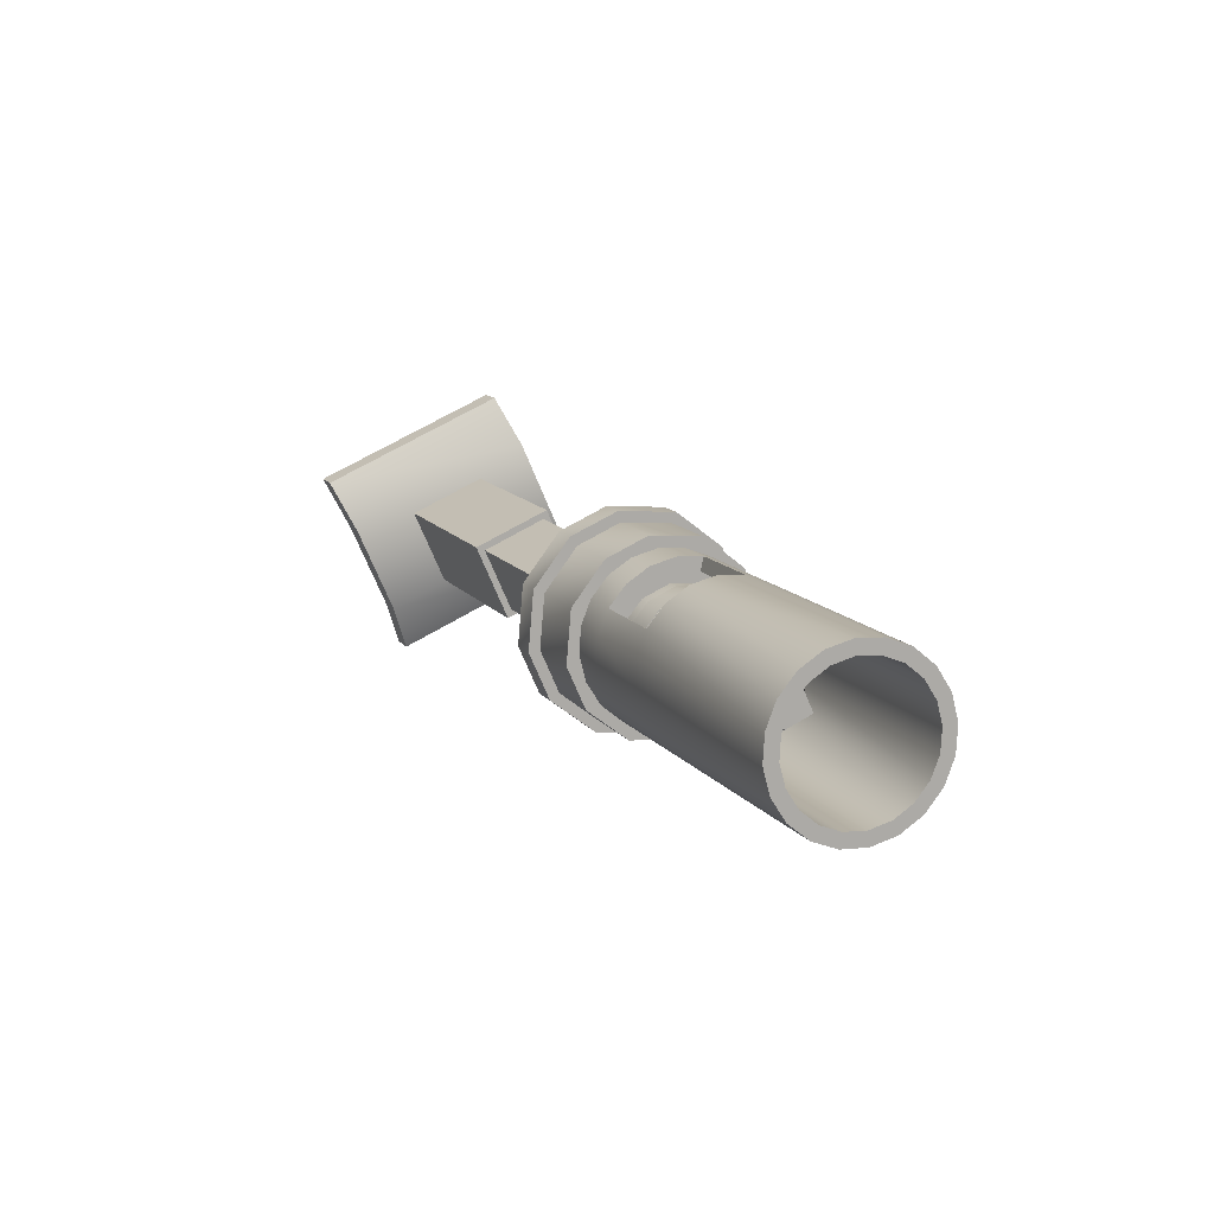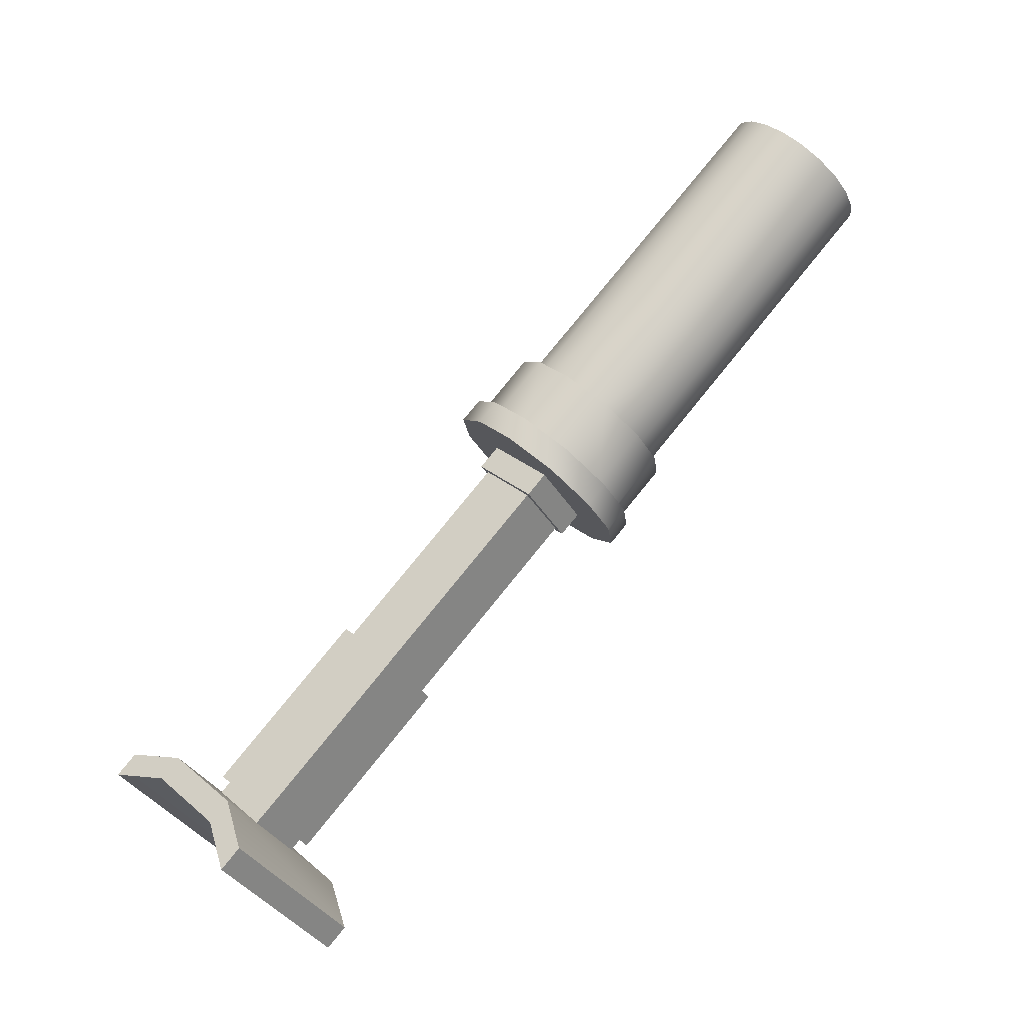
<metadata>
{"format":"obj","ext":"obj","renderer":"f3d","projection":"perspective","resolution":1024,"background":"white","views":[{"elev":62.1,"azim":-31.8,"up":"+Y"},{"elev":-36.4,"azim":-62.8,"up":"+Y"}]}
</metadata>
<code>
g
v -0.25 1.591 1.945
v -0.25 -0.8839 -0.5303
v 0.25 1.591 1.945
v 0.25 -0.8839 -0.5303
v 0.25 1.945 1.591
v 0.25 -0.5303 -0.8839
v -0.25 1.945 1.591
v -0.25 -0.5303 -0.8839
v -0.3 0.2828 0.7071
v -0.3 -0.7778 -0.3536
v 0.3 0.2828 0.7071
v 0.3 -0.7778 -0.3536
v 0.3 0.7071 0.2828
v 0.3 -0.3536 -0.7778
v -0.3 0.7071 0.2828
v -0.3 -0.3536 -0.7778
v -0.75 -1.308 -0.2475
v -0.75 -1.45 -0.3889
v 0.75 -1.308 -0.2475
v 0.75 -0.8839 -0.3889
v 0.75 -0.3889 -0.8839
v 0.75 -1.45 -0.3889
v 0.75 -1.025 -0.5303
v 0.75 -0.5303 -1.025
v 0.75 -0.2475 -1.308
v 0.75 -0.3889 -1.45
v -0.75 -0.2475 -1.308
v -0.75 -0.3889 -0.8839
v -0.75 -0.8839 -0.3889
v -0.75 -0.3889 -1.45
v -0.75 -0.5303 -1.025
v -0.75 -1.025 -0.5303
v -0.3 1.626 2.051
v -0.3 1.485 1.909
v 0.3 1.626 2.051
v 0.3 1.485 1.909
v 0.3 2.051 1.626
v 0.3 1.909 1.485
v -0.3 2.051 1.626
v -0.3 1.909 1.485
v -0.55 1.591 2.369
v -0.1833 1.45 2.51
v 0.1833 1.45 2.51
v -0.55 1.45 2.227
v -0.1833 1.308 2.369
v 0.1833 1.308 2.369
v 0.55 1.591 2.369
v 0.75 1.85 2.11
v 0.75 2.11 1.85
v 0.55 1.45 2.227
v 0.75 1.709 1.968
v 0.75 1.968 1.709
v 0.55 2.369 1.591
v 0.1833 2.51 1.45
v -0.1833 2.51 1.45
v 0.55 2.227 1.45
v 0.1833 2.369 1.308
v -0.1833 2.369 1.308
v -0.55 2.369 1.591
v -0.75 2.11 1.85
v -0.75 1.85 2.11
v -0.55 2.227 1.45
v -0.75 1.968 1.709
v -0.75 1.709 1.968
v -0.1833 2.11 1.85
v 0.1833 2.11 1.85
v -0.1833 1.85 2.11
v 0.1833 1.85 2.11
v -0.1833 1.968 1.709
v 0.1833 1.968 1.709
v -0.1833 1.709 1.968
v 0.1833 1.709 1.968
v -0.495 1.976 2.676
v -0.165 1.849 2.804
v 0.165 1.849 2.804
v -0.495 1.637 2.337
v -0.165 1.51 2.464
v 0.165 1.51 2.464
v 0.495 1.976 2.676
v 0.675 2.21 2.443
v 0.675 2.443 2.21
v 0.495 1.637 2.337
v 0.675 1.87 2.104
v 0.675 2.104 1.87
v 0.495 2.676 1.976
v 0.165 2.804 1.849
v -0.165 2.804 1.849
v 0.495 2.337 1.637
v 0.165 2.464 1.51
v -0.165 2.464 1.51
v -0.495 2.676 1.976
v -0.675 2.443 2.21
v -0.675 2.21 2.443
v -0.495 2.337 1.637
v -0.675 2.104 1.87
v -0.675 1.87 2.104
v -0.165 2.443 2.21
v 0.165 2.443 2.21
v -0.165 2.21 2.443
v 0.165 2.21 2.443
v -0.165 2.104 1.87
v 0.165 2.104 1.87
v -0.165 1.87 2.104
v 0.165 1.87 2.104
v 0 3.818 4.667
v 0.1854 3.839 4.646
v 0.3527 3.899 4.586
v 0.4854 3.993 4.492
v 0.5706 4.112 4.374
v 0.6 4.243 4.243
v 0.5706 4.374 4.112
v 0.4854 4.492 3.993
v 0.3527 4.586 3.899
v 0.1854 4.646 3.839
v 0 4.667 3.818
v -0.1854 4.646 3.839
v -0.3527 4.586 3.899
v -0.4854 4.492 3.993
v -0.5706 4.374 4.112
v -0.6 4.243 4.243
v -0.5706 4.112 4.374
v -0.4854 3.993 4.492
v -0.3527 3.899 4.586
v -0.1854 3.839 4.646
v 0 1.697 2.546
v 0.1854 1.718 2.525
v 0.3527 1.778 2.465
v 0.4854 1.872 2.371
v 0.5706 1.99 2.252
v 0.6 2.121 2.121
v 0.5706 2.252 1.99
v 0.4854 2.371 1.872
v 0.3527 2.465 1.778
v 0.1854 2.525 1.718
v 0 2.546 1.697
v -0.1854 2.525 1.718
v -0.3527 2.465 1.778
v -0.4854 2.371 1.872
v -0.5706 2.252 1.99
v -0.6 2.121 2.121
v -0.5706 1.99 2.252
v -0.4854 1.872 2.371
v -0.3527 1.778 2.465
v -0.1854 1.718 2.525
v 0 3.889 4.596
v 0.1545 3.906 4.579
v 0.2939 3.957 4.529
v 0.4045 4.035 4.45
v 0.4755 4.133 4.352
v 0.5 4.243 4.243
v 0.4755 4.352 4.133
v 0.4045 4.45 4.035
v 0.2939 4.529 3.957
v 0.1545 4.579 3.906
v 0 4.596 3.889
v -0.1545 4.579 3.906
v -0.2939 4.529 3.957
v -0.4045 4.45 4.035
v -0.4755 4.352 4.133
v -0.5 4.243 4.243
v -0.4755 4.133 4.352
v -0.4045 4.035 4.45
v -0.2939 3.957 4.529
v -0.1545 3.906 4.579
v 0 1.768 2.475
v 0.1545 1.785 2.458
v 0.2939 1.835 2.407
v 0.4045 1.914 2.329
v 0.4755 2.012 2.231
v 0.5 2.121 2.121
v 0.4755 2.231 2.012
v 0.4045 2.329 1.914
v 0.2939 2.407 1.835
v 0.1545 2.458 1.785
v 0 2.475 1.768
v -0.1545 2.458 1.785
v -0.2939 2.407 1.835
v -0.4045 2.329 1.914
v -0.4755 2.231 2.012
v -0.5 2.121 2.121
v -0.4755 2.012 2.231
v -0.4045 1.914 2.329
v -0.2939 1.835 2.407
v -0.1545 1.785 2.458
v 0 2.547 3.395
v 0.1854 2.567 3.374
v 0.3527 2.628 3.314
v 0.4854 2.721 3.22
v 0.5706 2.84 3.102
v 0.6 2.971 2.971
v 0.5706 3.102 2.84
v 0.4854 3.22 2.721
v 0.3527 3.314 2.628
v 0.1854 3.374 2.567
v 0 3.395 2.547
v -0.1854 3.374 2.567
v -0.3527 3.314 2.628
v -0.4854 3.22 2.721
v -0.5706 3.102 2.84
v -0.6 2.971 2.971
v -0.5706 2.84 3.102
v -0.4854 2.721 3.22
v -0.3527 2.628 3.314
v -0.1854 2.567 3.374
v 0 2.617 3.324
v 0.1545 2.635 3.307
v 0.2939 2.685 3.257
v 0.4045 2.763 3.179
v 0.4755 2.862 3.08
v 0.5 2.971 2.971
v 0.4755 3.08 2.862
v 0.4045 3.179 2.763
v 0.2939 3.257 2.685
v 0.1545 3.307 2.635
v 0 3.324 2.617
v -0.1545 3.307 2.635
v -0.2939 3.257 2.685
v -0.4045 3.179 2.763
v -0.4755 3.08 2.862
v -0.5 2.971 2.971
v -0.4755 2.862 3.08
v -0.4045 2.763 3.179
v -0.2939 2.685 3.257
v -0.1545 2.635 3.307
v 0 2.113 2.961
v 0.1854 2.134 2.941
v 0.3527 2.194 2.88
v 0.4854 2.288 2.787
v 0.5706 2.406 2.668
v 0.6 2.537 2.537
v 0.5706 2.668 2.406
v 0.4854 2.787 2.288
v 0.3527 2.88 2.194
v 0.1854 2.941 2.134
v 0 2.961 2.113
v -0.1854 2.941 2.134
v -0.3527 2.88 2.194
v -0.4854 2.787 2.288
v -0.5706 2.668 2.406
v -0.6 2.537 2.537
v -0.5706 2.406 2.668
v -0.4854 2.288 2.787
v -0.3527 2.194 2.88
v -0.1854 2.134 2.941
v 0 2.184 2.891
v 0.1545 2.201 2.873
v 0.2939 2.251 2.823
v 0.4045 2.329 2.745
v 0.4755 2.428 2.646
v 0.5 2.537 2.537
v 0.4755 2.646 2.428
v 0.4045 2.745 2.329
v 0.2939 2.823 2.251
v 0.1545 2.873 2.201
v 0 2.891 2.184
v -0.1545 2.873 2.201
v -0.2939 2.823 2.251
v -0.4045 2.745 2.329
v -0.4755 2.646 2.428
v -0.5 2.537 2.537
v -0.4755 2.428 2.646
v -0.4045 2.329 2.745
v -0.2939 2.251 2.823
v -0.1545 2.201 2.873
v 0.3527 3.314 2.628
v -0.3527 2.88 2.194
v -0.3248 3.324 2.618
v -0.1545 3.378 2.564
v 0.0309 3.392 2.55
v 0.3248 3.324 2.618
v 0.2939 3.257 2.685
v -0.3248 2.891 2.184
v -0.1545 2.944 2.13
v 0.1545 2.944 2.13
v 0.3218 2.813 2.261
v -0.3 2.97 3.394
v -0.1 2.899 3.465
v 0.1 2.899 3.465
v -0.3 2.263 2.687
v -0.1 2.192 2.758
v 0.1 2.192 2.758
v 0.3 2.97 3.394
v 0.4 3.111 3.253
v 0.4 3.253 3.111
v 0.3 2.263 2.687
v 0.4 2.404 2.546
v 0.4 2.546 2.404
v 0.3 3.394 2.97
v 0.1 3.465 2.899
v -0.1 3.465 2.899
v 0.3 2.687 2.263
v 0.1 2.758 2.192
v -0.1 2.758 2.192
v -0.3 3.394 2.97
v -0.4 3.253 3.111
v -0.4 3.111 3.253
v -0.3 2.687 2.263
v -0.4 2.546 2.404
v -0.4 2.404 2.546
v -0.15 3.465 3.253
v 0.15 3.465 3.253
v -0.15 3.253 3.465
v 0.15 3.253 3.465
v -0.15 2.581 2.369
v 0.15 2.581 2.369
v -0.15 2.369 2.581
v 0.15 2.369 2.581
v -0.1 3.571 3.712
v -0.15 3.253 3.465
v 0.1 3.571 3.712
v 0.15 3.253 3.465
v 0.1 3.712 3.571
v 0.15 3.465 3.253
v -0.1 3.712 3.571
v -0.15 3.465 3.253
v -0.303 2.473 2.902
v -0.101 2.402 2.973
v 0.101 2.402 2.973
v -0.303 2.331 2.759
v -0.101 2.259 2.831
v 0.101 2.259 2.831
v 0.303 2.473 2.902
v 0.404 2.616 2.759
v 0.404 2.759 2.616
v 0.303 2.331 2.759
v 0.404 2.473 2.616
v 0.404 2.616 2.473
v 0.303 2.902 2.473
v 0.101 2.973 2.402
v -0.101 2.973 2.402
v 0.303 2.759 2.331
v 0.101 2.831 2.259
v -0.101 2.831 2.259
v -0.303 2.902 2.473
v -0.404 2.759 2.616
v -0.404 2.616 2.759
v -0.303 2.759 2.331
v -0.404 2.616 2.473
v -0.404 2.473 2.616
v -0.1515 2.795 2.581
v 0.1515 2.795 2.581
v -0.1515 2.581 2.795
v 0.1515 2.581 2.795
v -0.1515 2.652 2.438
v 0.1515 2.652 2.438
v -0.1515 2.438 2.652
v 0.1515 2.438 2.652
v -0.303 2.756 3.185
v -0.101 2.685 3.256
v 0.101 2.685 3.256
v -0.303 2.684 3.113
v -0.101 2.613 3.184
v 0.101 2.613 3.184
v 0.303 2.756 3.185
v 0.404 2.899 3.042
v 0.404 3.042 2.899
v 0.303 2.684 3.113
v 0.404 2.827 2.97
v 0.404 2.97 2.827
v 0.303 3.185 2.756
v 0.101 3.256 2.685
v -0.101 3.256 2.685
v 0.303 3.113 2.684
v 0.101 3.184 2.613
v -0.101 3.184 2.613
v -0.303 3.185 2.756
v -0.404 3.042 2.899
v -0.404 2.899 3.042
v -0.303 3.113 2.684
v -0.404 2.97 2.827
v -0.404 2.827 2.97
v -0.1515 3.078 2.863
v 0.1515 3.078 2.863
v -0.1515 2.863 3.078
v 0.1515 2.863 3.078
v -0.1515 3.006 2.791
v 0.1515 3.006 2.791
v -0.1515 2.791 3.006
v 0.1515 2.791 3.006
g mat1
f 215 195 269
f 196 268 216
f 217 197 267
f 254 234 274
f 273 236 256
f 272 237 257
f 4 3 1
f 2 4 1
f 6 5 3
f 4 6 3
f 8 7 5
f 6 8 5
f 2 1 7
f 8 2 7
f 3 5 7
f 1 3 7
f 6 4 2
f 8 6 2
f 12 11 9
f 10 12 9
f 14 13 11
f 12 14 11
f 16 15 13
f 14 16 13
f 10 9 15
f 16 10 15
f 11 13 15
f 9 11 15
f 14 12 10
f 16 14 10
f 22 19 17
f 18 22 17
f 23 20 19
f 22 23 19
f 24 21 20
f 23 24 20
f 26 25 21
f 24 26 21
f 30 27 25
f 26 30 25
f 31 28 27
f 30 31 27
f 32 29 28
f 31 32 28
f 18 17 29
f 32 18 29
f 21 25 27
f 28 21 27
f 20 21 28
f 29 20 28
f 19 20 29
f 17 19 29
f 26 24 31
f 30 26 31
f 24 23 32
f 31 24 32
f 23 22 18
f 32 23 18
f 36 35 33
f 34 36 33
f 38 37 35
f 36 38 35
f 40 39 37
f 38 40 37
f 34 33 39
f 40 34 39
f 35 37 39
f 33 35 39
f 38 36 34
f 40 38 34
f 45 42 41
f 44 45 41
f 46 43 42
f 45 46 42
f 50 47 43
f 46 50 43
f 51 48 47
f 50 51 47
f 52 49 48
f 51 52 48
f 56 53 49
f 52 56 49
f 57 54 53
f 56 57 53
f 58 55 54
f 57 58 54
f 62 59 55
f 58 62 55
f 63 60 59
f 62 63 59
f 64 61 60
f 63 64 60
f 44 41 61
f 64 44 61
f 65 55 59
f 60 65 59
f 66 54 55
f 65 66 55
f 66 49 53
f 54 66 53
f 67 65 60
f 61 67 60
f 68 66 65
f 67 68 65
f 48 49 66
f 68 48 66
f 41 42 67
f 61 41 67
f 43 68 67
f 42 43 67
f 47 48 68
f 43 47 68
f 62 58 69
f 63 62 69
f 57 70 69
f 58 57 69
f 56 52 70
f 57 56 70
f 69 71 64
f 63 69 64
f 70 72 71
f 69 70 71
f 52 51 72
f 70 52 72
f 71 45 44
f 64 71 44
f 72 46 45
f 71 72 45
f 72 51 50
f 46 72 50
f 77 74 73
f 76 77 73
f 78 75 74
f 77 78 74
f 82 79 75
f 78 82 75
f 83 80 79
f 82 83 79
f 84 81 80
f 83 84 80
f 84 88 85
f 81 84 85
f 89 86 85
f 88 89 85
f 90 87 86
f 89 90 86
f 94 91 87
f 90 94 87
f 95 92 91
f 94 95 91
f 96 93 92
f 95 96 92
f 96 76 73
f 93 96 73
f 97 87 91
f 92 97 91
f 98 86 87
f 97 98 87
f 81 85 86
f 98 81 86
f 99 97 92
f 93 99 92
f 100 98 97
f 99 100 97
f 80 81 98
f 100 80 98
f 73 74 99
f 93 73 99
f 75 100 99
f 74 75 99
f 75 79 80
f 100 75 80
f 90 101 95
f 94 90 95
f 89 102 101
f 90 89 101
f 88 84 102
f 89 88 102
f 101 103 96
f 95 101 96
f 102 104 103
f 101 102 103
f 84 83 104
f 102 84 104
f 103 77 76
f 96 103 76
f 104 78 77
f 103 104 77
f 83 82 78
f 104 83 78
f 146 145 105
f 106 146 105
f 165 166 126
f 125 165 126
f 147 146 106
f 107 147 106
f 167 127 126
f 166 167 126
f 108 148 147
f 107 108 147
f 168 128 127
f 167 168 127
f 149 148 108
f 109 149 108
f 169 129 128
f 168 169 128
f 110 150 149
f 109 110 149
f 170 130 129
f 169 170 129
f 111 151 150
f 110 111 150
f 170 171 131
f 130 170 131
f 112 152 151
f 111 112 151
f 172 132 131
f 171 172 131
f 113 153 152
f 112 113 152
f 172 173 133
f 132 172 133
f 154 153 113
f 114 154 113
f 174 134 133
f 173 174 133
f 155 154 114
f 115 155 114
f 175 135 134
f 174 175 134
f 116 156 155
f 115 116 155
f 175 176 136
f 135 175 136
f 157 156 116
f 117 157 116
f 176 177 137
f 136 176 137
f 118 158 157
f 117 118 157
f 178 138 137
f 177 178 137
f 159 158 118
f 119 159 118
f 179 139 138
f 178 179 138
f 120 160 159
f 119 120 159
f 179 180 140
f 139 179 140
f 161 160 120
f 121 161 120
f 181 141 140
f 180 181 140
f 162 161 121
f 122 162 121
f 181 182 142
f 141 181 142
f 163 162 122
f 123 163 122
f 182 183 143
f 142 182 143
f 164 163 123
f 124 164 123
f 184 144 143
f 183 184 143
f 145 164 124
f 105 145 124
f 184 165 125
f 144 184 125
f 186 106 105
f 185 186 105
f 145 146 206
f 205 145 206
f 107 106 186
f 187 107 186
f 146 147 207
f 206 146 207
f 108 107 187
f 188 108 187
f 147 148 208
f 207 147 208
f 109 108 188
f 189 109 188
f 208 148 149
f 209 208 149
f 110 109 189
f 190 110 189
f 149 150 210
f 209 149 210
f 111 110 190
f 191 111 190
f 150 151 211
f 210 150 211
f 112 111 191
f 192 112 191
f 211 151 152
f 212 211 152
f 113 112 192
f 193 113 192
f 152 153 213
f 212 152 213
f 194 114 113
f 193 194 113
f 153 154 214
f 213 153 214
f 195 115 114
f 194 195 114
f 154 155 215
f 214 154 215
f 116 115 195
f 196 116 195
f 215 155 156
f 216 215 156
f 117 116 196
f 197 117 196
f 156 157 217
f 216 156 217
f 118 117 197
f 198 118 197
f 157 158 218
f 217 157 218
f 119 118 198
f 199 119 198
f 158 159 219
f 218 158 219
f 120 119 199
f 200 120 199
f 159 160 220
f 219 159 220
f 201 121 120
f 200 201 120
f 160 161 221
f 220 160 221
f 202 122 121
f 201 202 121
f 161 162 222
f 221 161 222
f 203 123 122
f 202 203 122
f 222 162 163
f 223 222 163
f 204 124 123
f 203 204 123
f 163 164 224
f 223 163 224
f 105 124 204
f 185 105 204
f 164 145 205
f 224 164 205
f 125 126 226
f 225 125 226
f 186 185 225
f 226 186 225
f 166 165 245
f 246 166 245
f 205 206 246
f 245 205 246
f 126 127 227
f 226 126 227
f 187 186 226
f 227 187 226
f 167 166 246
f 247 167 246
f 206 207 247
f 246 206 247
f 127 128 228
f 227 127 228
f 188 187 227
f 228 188 227
f 168 167 247
f 248 168 247
f 247 207 208
f 248 247 208
f 128 129 229
f 228 128 229
f 189 188 228
f 229 189 228
f 249 169 168
f 248 249 168
f 208 209 249
f 248 208 249
f 129 130 230
f 229 129 230
f 190 189 229
f 230 190 229
f 170 169 249
f 250 170 249
f 249 209 210
f 250 249 210
f 130 131 231
f 230 130 231
f 191 190 230
f 231 191 230
f 171 170 250
f 251 171 250
f 210 211 251
f 250 210 251
f 131 132 232
f 231 131 232
f 232 192 191
f 231 232 191
f 172 171 251
f 252 172 251
f 251 211 212
f 252 251 212
f 232 132 133
f 233 232 133
f 193 192 232
f 233 193 232
f 173 172 252
f 253 173 252
f 212 213 253
f 252 212 253
f 233 133 134
f 234 233 134
f 174 173 253
f 254 174 253
f 134 135 235
f 234 134 235
f 175 174 254
f 255 175 254
f 135 136 236
f 235 135 236
f 176 175 255
f 256 176 255
f 136 137 237
f 236 136 237
f 177 176 256
f 257 177 256
f 137 138 238
f 237 137 238
f 238 198 197
f 237 238 197
f 178 177 257
f 258 178 257
f 257 217 218
f 258 257 218
f 138 139 239
f 238 138 239
f 199 198 238
f 239 199 238
f 179 178 258
f 259 179 258
f 218 219 259
f 258 218 259
f 139 140 240
f 239 139 240
f 200 199 239
f 240 200 239
f 260 180 179
f 259 260 179
f 259 219 220
f 260 259 220
f 240 140 141
f 241 240 141
f 241 201 200
f 240 241 200
f 181 180 260
f 261 181 260
f 220 221 261
f 260 220 261
f 241 141 142
f 242 241 142
f 202 201 241
f 242 202 241
f 262 182 181
f 261 262 181
f 221 222 262
f 261 221 262
f 142 143 243
f 242 142 243
f 243 203 202
f 242 243 202
f 183 182 262
f 263 183 262
f 222 223 263
f 262 222 263
f 143 144 244
f 243 143 244
f 204 203 243
f 244 204 243
f 184 183 263
f 264 184 263
f 223 224 264
f 263 223 264
f 144 125 225
f 244 144 225
f 185 204 244
f 225 185 244
f 245 165 184
f 264 245 184
f 224 205 245
f 264 224 245
f 265 233 253
f 213 265 253
f 266 197 217
f 257 266 217
f 267 196 216
f 217 267 216
f 268 195 215
f 216 268 215
f 269 194 214
f 215 269 214
f 194 270 213
f 214 194 213
f 271 193 265
f 213 271 265
f 236 272 257
f 256 236 257
f 235 273 256
f 255 235 256
f 274 235 255
f 254 274 255
f 254 275 233
f 234 254 233
g mat3
f 279 280 277
f 276 279 277
f 281 278 277
f 280 281 277
f 281 285 282
f 278 281 282
f 286 283 282
f 285 286 282
f 287 284 283
f 286 287 283
f 291 288 284
f 287 291 284
f 291 292 289
f 288 291 289
f 293 290 289
f 292 293 289
f 293 297 294
f 290 293 294
f 298 295 294
f 297 298 294
f 299 296 295
f 298 299 295
f 279 276 296
f 299 279 296
f 300 290 294
f 295 300 294
f 301 289 290
f 300 301 290
f 301 284 288
f 289 301 288
f 302 300 295
f 296 302 295
f 303 301 300
f 302 303 300
f 283 284 301
f 303 283 301
f 276 277 302
f 296 276 302
f 278 303 302
f 277 278 302
f 282 283 303
f 278 282 303
f 293 304 298
f 297 293 298
f 292 305 304
f 293 292 304
f 292 291 287
f 305 292 287
f 304 306 299
f 298 304 299
f 305 307 306
f 304 305 306
f 287 286 307
f 305 287 307
f 299 306 280
f 279 299 280
f 307 281 280
f 306 307 280
f 286 285 281
f 307 286 281
f 309 311 310
f 308 309 310
f 313 312 310
f 311 313 310
f 313 315 314
f 312 313 314
f 309 308 314
f 315 309 314
f 310 312 314
f 308 310 314
f 313 311 309
f 315 313 309
f 320 317 316
f 319 320 316
f 321 318 317
f 320 321 317
f 321 325 322
f 318 321 322
f 326 323 322
f 325 326 322
f 327 324 323
f 326 327 323
f 331 328 324
f 327 331 324
f 332 329 328
f 331 332 328
f 333 330 329
f 332 333 329
f 333 337 334
f 330 333 334
f 338 335 334
f 337 338 334
f 339 336 335
f 338 339 335
f 319 316 336
f 339 319 336
f 340 330 334
f 335 340 334
f 341 329 330
f 340 341 330
f 341 324 328
f 329 341 328
f 342 340 335
f 336 342 335
f 343 341 340
f 342 343 340
f 323 324 341
f 343 323 341
f 317 342 336
f 316 317 336
f 318 343 342
f 317 318 342
f 322 323 343
f 318 322 343
f 333 344 338
f 337 333 338
f 332 345 344
f 333 332 344
f 331 327 345
f 332 331 345
f 344 346 339
f 338 344 339
f 345 347 346
f 344 345 346
f 327 326 347
f 345 327 347
f 346 320 319
f 339 346 319
f 347 321 320
f 346 347 320
f 347 326 325
f 321 347 325
f 352 349 348
f 351 352 348
f 353 350 349
f 352 353 349
f 357 354 350
f 353 357 350
f 358 355 354
f 357 358 354
f 359 356 355
f 358 359 355
f 363 360 356
f 359 363 356
f 364 361 360
f 363 364 360
f 365 362 361
f 364 365 361
f 369 366 362
f 365 369 362
f 370 367 366
f 369 370 366
f 371 368 367
f 370 371 367
f 351 348 368
f 371 351 368
f 367 372 362
f 366 367 362
f 373 361 362
f 372 373 362
f 356 360 361
f 373 356 361
f 374 372 367
f 368 374 367
f 375 373 372
f 374 375 372
f 355 356 373
f 375 355 373
f 349 374 368
f 348 349 368
f 350 375 374
f 349 350 374
f 350 354 355
f 375 350 355
f 365 376 370
f 369 365 370
f 364 377 376
f 365 364 376
f 364 363 359
f 377 364 359
f 376 378 371
f 370 376 371
f 377 379 378
f 376 377 378
f 359 358 379
f 377 359 379
f 371 378 352
f 351 371 352
f 379 353 352
f 378 379 352
f 358 357 353
f 379 358 353

</code>
